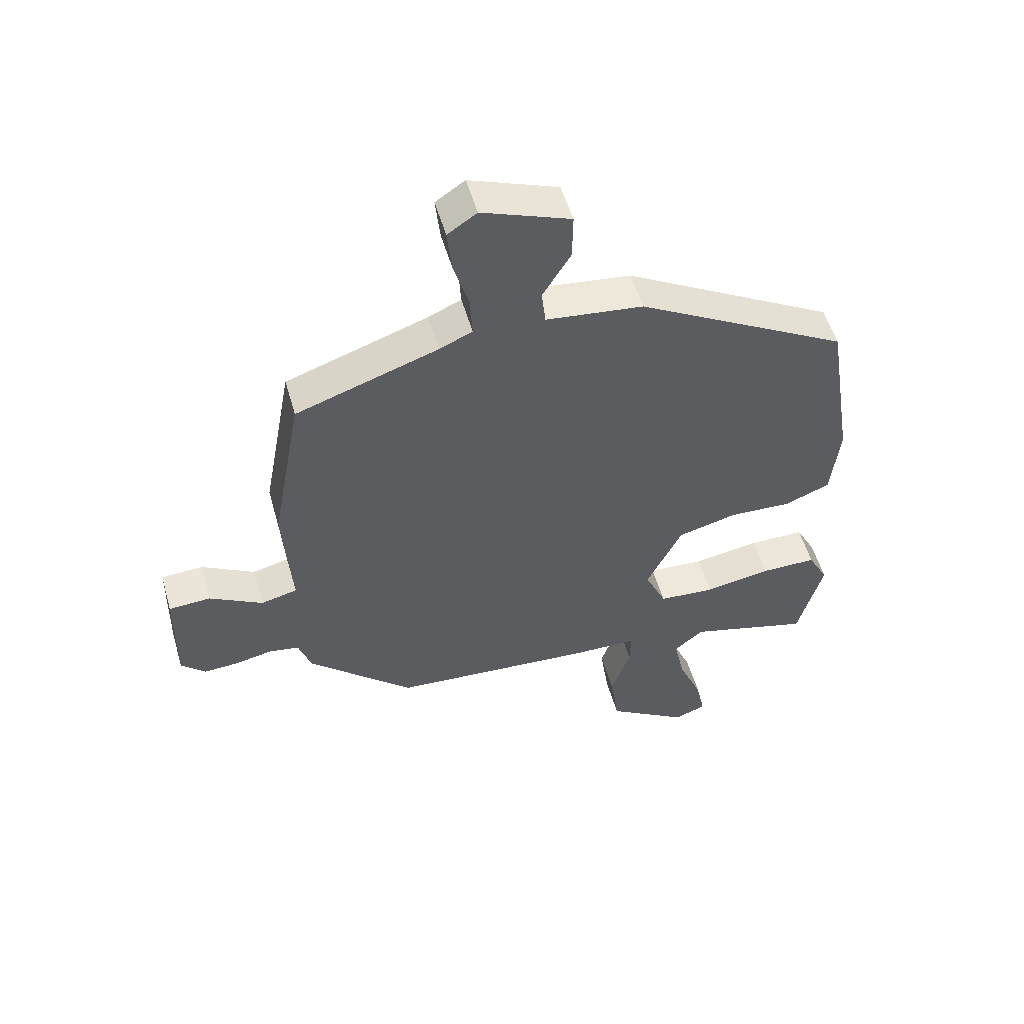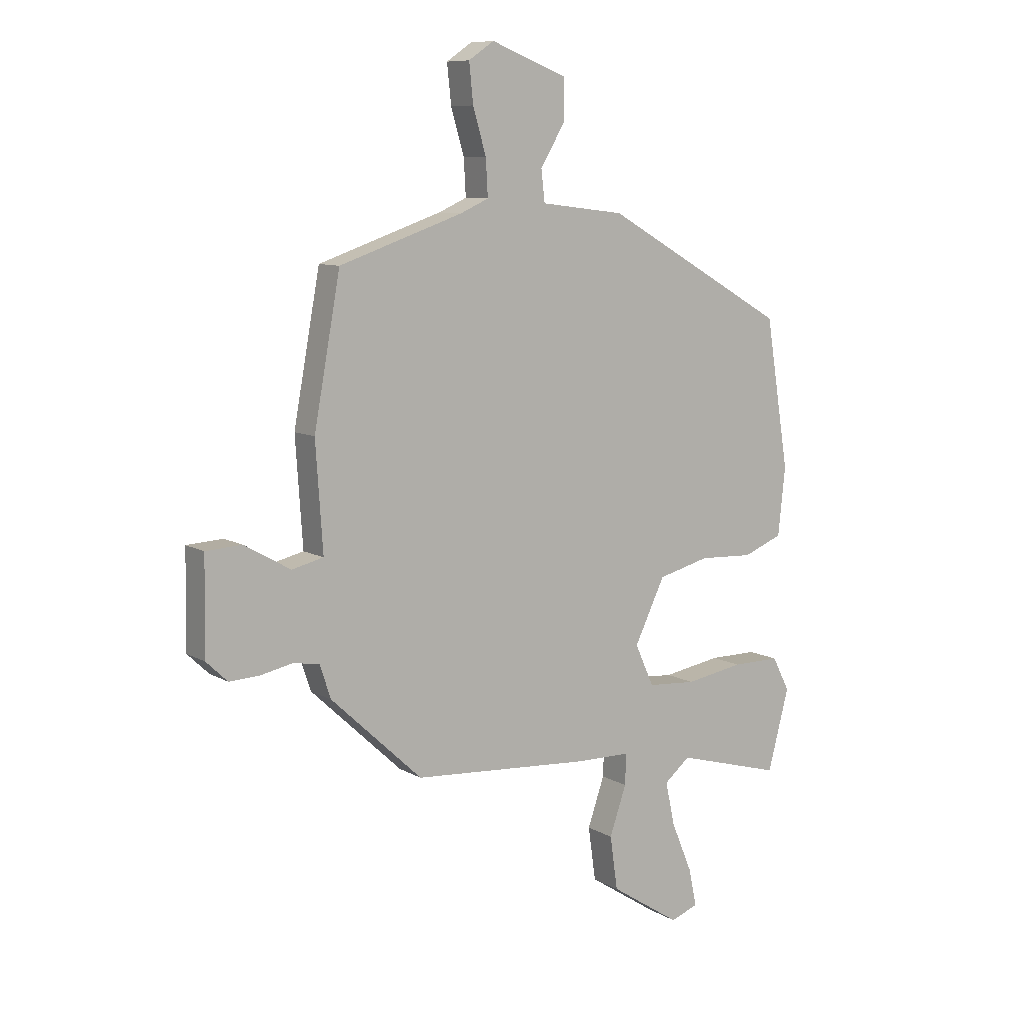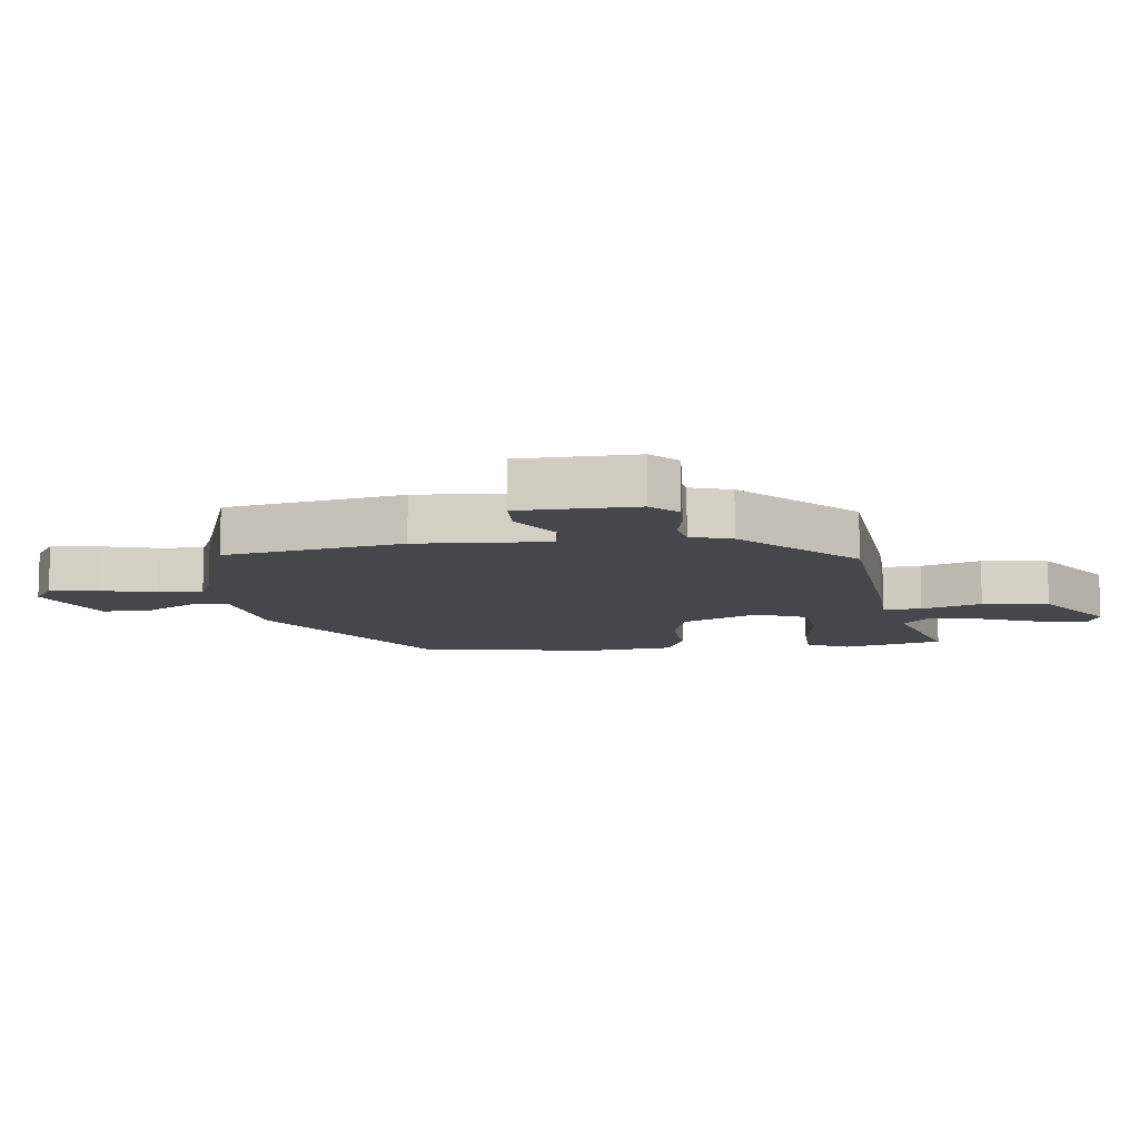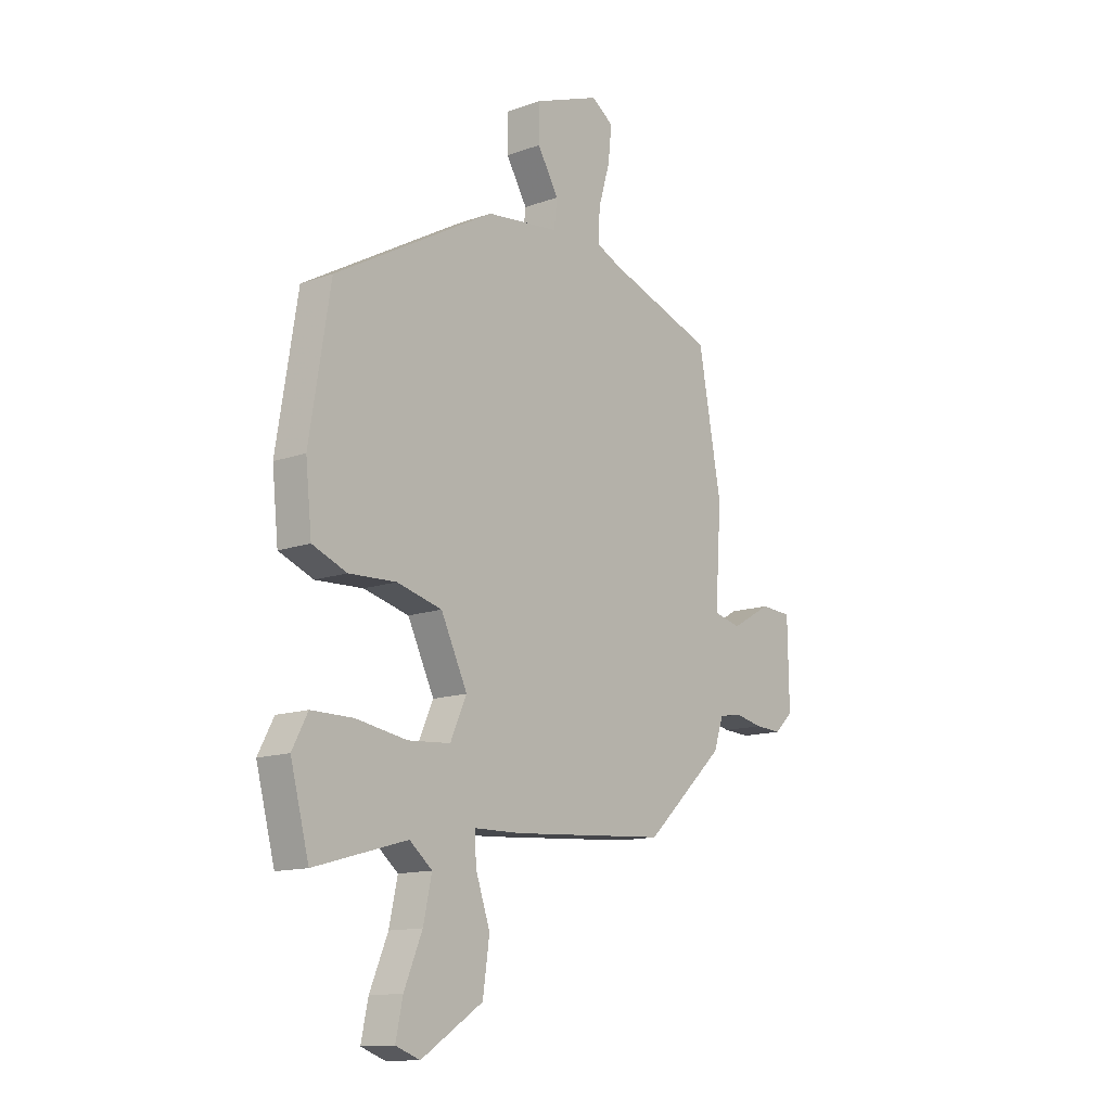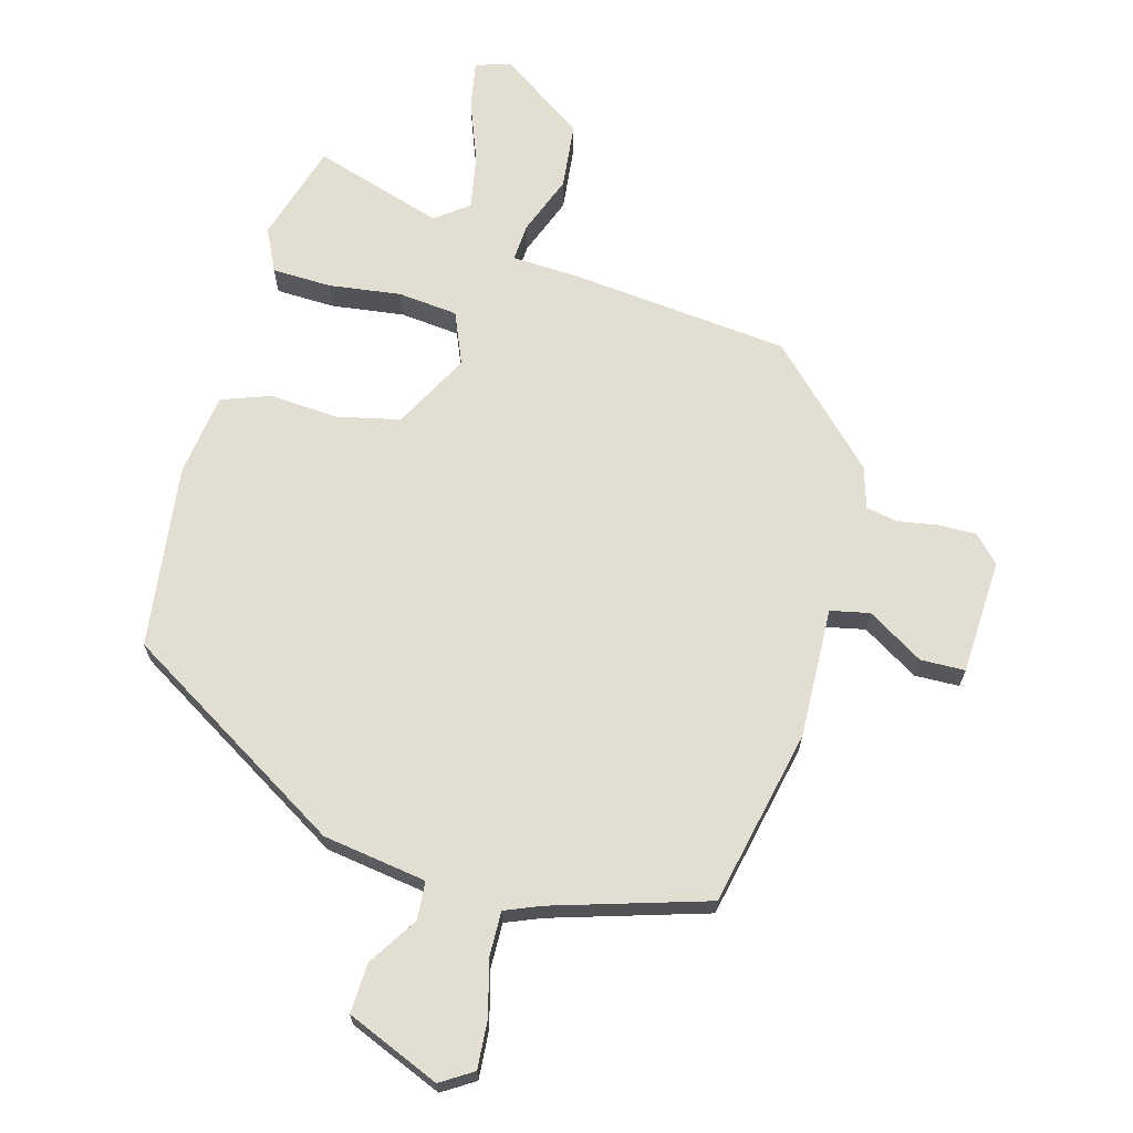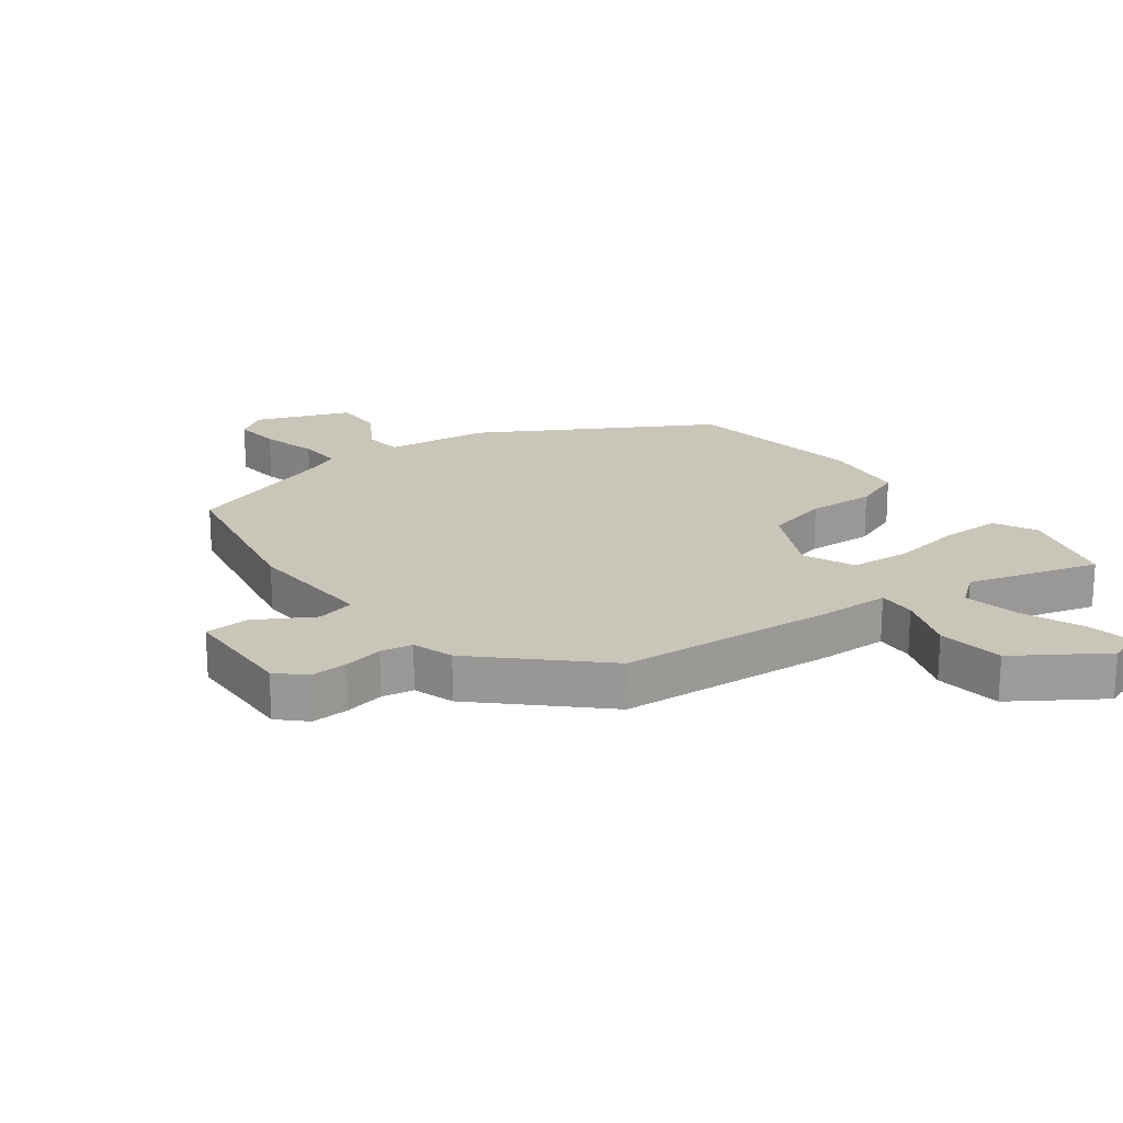
<metadata>
{"format":"obj","ext":"obj","renderer":"f3d","projection":"perspective","resolution":1024,"background":"white","views":[{"elev":54.0,"azim":164.0,"up":"+Z"},{"elev":9.2,"azim":145.6,"up":"+Z"},{"elev":-10.2,"azim":97.6,"up":"+Y"},{"elev":-13.2,"azim":-50.7,"up":"+Z"},{"elev":67.5,"azim":17.2,"up":"+Y"},{"elev":20.6,"azim":143.6,"up":"+Y"}]}
</metadata>
<code>
v 0.315 0.07 -0.447
v -0.035 0.07 -0.472
v -0.144 0.07 -0.474
v -0.142 0.07 -0.535
v -0.109 0.07 -0.631
v -0.124 0.07 -0.737
v -0.263 0.07 -0.827
v -0.318 0.07 -0.807
v -0.302 0.07 -0.732
v -0.261 0.07 -0.634
v -0.242 0.07 -0.547
v -0.293 0.07 -0.505
v -0.503 0.07 -0.564
v -0.545 0.07 -0.404
v -0.51 0.07 -0.337
v -0.415 0.07 -0.337
v -0.3 0.07 -0.356
v -0.204 0.07 -0.349
v -0.167 0.07 -0.267
v -0.227 0.07 -0.143
v -0.329 0.07 -0.117
v -0.436 0.07 -0.122
v -0.514 0.07 -0.091
v -0.528 0.07 0.043
v -0.481 0.07 0.335
v -0.118 0.07 0.541
v 0.048 0.07 0.561
v 0.055 0.07 0.622
v 0.007 0.07 0.702
v 0.006 0.07 0.782
v 0.157 0.07 0.84
v 0.207 0.07 0.806
v 0.199 0.07 0.73
v 0.173 0.07 0.642
v 0.169 0.07 0.571
v 0.225 0.07 0.546
v 0.468 0.07 0.463
v 0.52 0.07 0.179
v 0.506 0.07 -0.029
v 0.568 0.07 -0.044
v 0.659 0.07 0.008
v 0.73 0.07 0.004
v 0.733 0.07 -0.181
v 0.691 0.07 -0.221
v 0.631 0.07 -0.218
v 0.568 0.07 -0.205
v 0.517 0.07 -0.214
v 0.495 0.07 -0.279
v 0.315 0 -0.447
v -0.035 0 -0.472
v -0.144 0 -0.474
v -0.142 0 -0.535
v -0.109 0 -0.631
v -0.124 0 -0.737
v -0.263 0 -0.827
v -0.318 0 -0.807
v -0.302 0 -0.732
v -0.261 0 -0.634
v -0.242 0 -0.547
v -0.293 0 -0.505
v -0.503 0 -0.564
v -0.545 0 -0.404
v -0.51 0 -0.337
v -0.415 0 -0.337
v -0.3 0 -0.356
v -0.204 0 -0.349
v -0.167 0 -0.267
v -0.227 0 -0.143
v -0.329 0 -0.117
v -0.436 0 -0.122
v -0.514 0 -0.091
v -0.528 0 0.043
v -0.481 0 0.335
v -0.118 0 0.541
v 0.048 0 0.561
v 0.055 0 0.622
v 0.007 0 0.702
v 0.006 0 0.782
v 0.157 0 0.84
v 0.207 0 0.806
v 0.199 0 0.73
v 0.173 0 0.642
v 0.169 0 0.571
v 0.225 0 0.546
v 0.468 0 0.463
v 0.52 0 0.179
v 0.506 0 -0.029
v 0.568 0 -0.044
v 0.659 0 0.008
v 0.73 0 0.004
v 0.733 0 -0.181
v 0.691 0 -0.221
v 0.631 0 -0.218
v 0.568 0 -0.205
v 0.517 0 -0.214
v 0.495 0 -0.279
f 1 2 3
f 48 1 3
f 47 48 3
f 44 45 46
f 43 44 46
f 42 43 46
f 41 42 46
f 40 41 46
f 39 40 46 47
f 36 37 38 39
f 39 47 3
f 36 39 3
f 35 36 3
f 32 33 34
f 31 32 34
f 30 31 34
f 29 30 34
f 28 29 34
f 27 28 34 35
f 26 27 35
f 25 26 35
f 24 25 35
f 23 24 35
f 22 23 35
f 21 22 35
f 20 21 35
f 19 20 35
f 15 16 17
f 14 15 17
f 13 14 17
f 12 13 17
f 11 12 17 18
f 8 9 10
f 7 8 10
f 6 7 10
f 5 6 10
f 4 5 10
f 3 4 10 11
f 19 35 3 11
f 11 18 19
f 51 50 49
f 51 49 96
f 51 96 95
f 94 93 92
f 94 92 91
f 94 91 90
f 94 90 89
f 94 89 88
f 95 94 88 87
f 87 86 85 84
f 51 95 87
f 51 87 84
f 51 84 83
f 82 81 80
f 82 80 79
f 82 79 78
f 82 78 77
f 82 77 76
f 83 82 76 75
f 83 75 74
f 83 74 73
f 83 73 72
f 83 72 71
f 83 71 70
f 83 70 69
f 83 69 68
f 83 68 67
f 65 64 63
f 65 63 62
f 65 62 61
f 65 61 60
f 66 65 60 59
f 58 57 56
f 58 56 55
f 58 55 54
f 58 54 53
f 58 53 52
f 59 58 52 51
f 59 51 83 67
f 67 66 59
f 1 49 50 2
f 2 50 51 3
f 3 51 52 4
f 4 52 53 5
f 5 53 54 6
f 6 54 55 7
f 7 55 56 8
f 8 56 57 9
f 9 57 58 10
f 10 58 59 11
f 11 59 60 12
f 12 60 61 13
f 13 61 62 14
f 14 62 63 15
f 15 63 64 16
f 16 64 65 17
f 17 65 66 18
f 18 66 67 19
f 19 67 68 20
f 20 68 69 21
f 21 69 70 22
f 22 70 71 23
f 23 71 72 24
f 24 72 73 25
f 25 73 74 26
f 26 74 75 27
f 27 75 76 28
f 28 76 77 29
f 29 77 78 30
f 30 78 79 31
f 31 79 80 32
f 32 80 81 33
f 33 81 82 34
f 34 82 83 35
f 35 83 84 36
f 36 84 85 37
f 37 85 86 38
f 38 86 87 39
f 39 87 88 40
f 40 88 89 41
f 41 89 90 42
f 42 90 91 43
f 43 91 92 44
f 44 92 93 45
f 45 93 94 46
f 46 94 95 47
f 47 95 96 48
f 48 96 49 1

</code>
